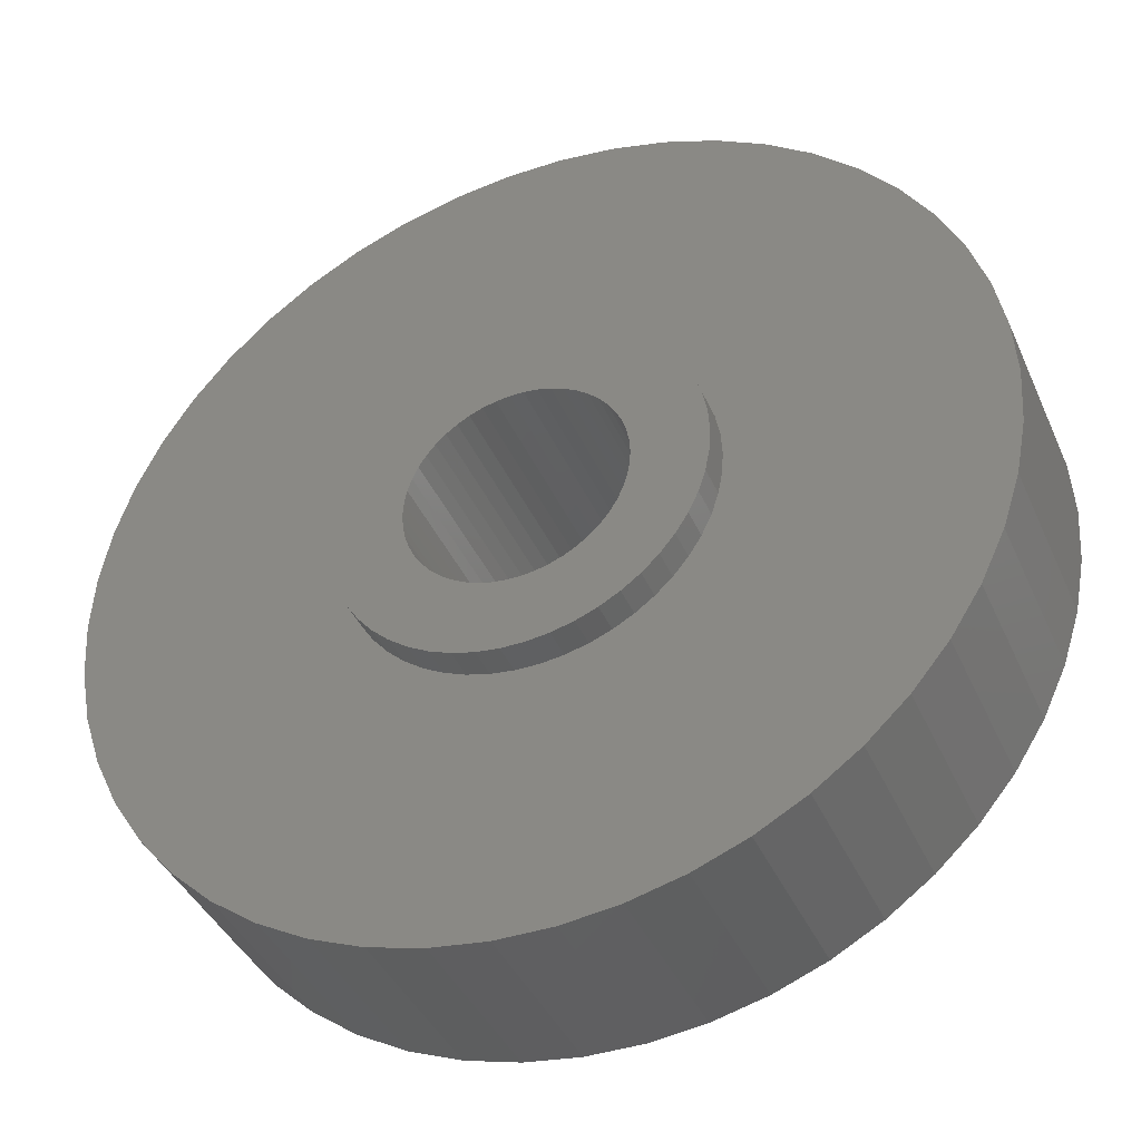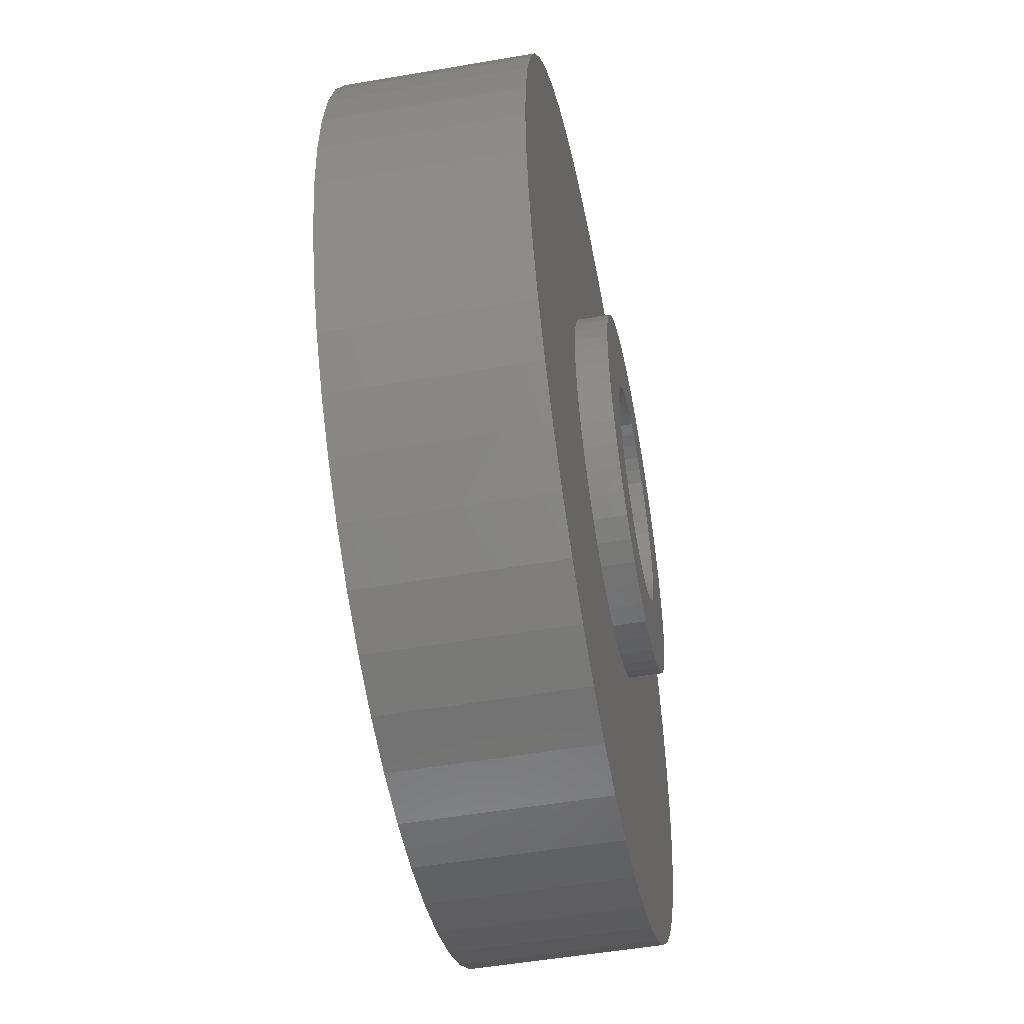
<metadata>
{"format":"stl","ext":"stl","renderer":"f3d","projection":"perspective","resolution":1024,"background":"white","views":[{"elev":-40.3,"azim":-157.6,"up":"+Y"},{"elev":-51.3,"azim":-79.4,"up":"+Y"}]}
</metadata>
<code>
# stl→obj: 400 verts, 800 faces
v 7 0 1.5
v 6.945 0.8773 -1.5
v 6.945 0.8773 1.5
v 7 0 -1.5
v -7 0 -1.5
v -6.945 0.8773 1.5
v -6.945 0.8773 -1.5
v -7 0 1.5
v 0.4395 6.986 -1.5
v -0.4395 6.986 1.5
v 0.4395 6.986 1.5
v -0.4395 6.986 -1.5
v -0.4395 -6.986 -1.5
v 0.4395 -6.986 1.5
v -0.4395 -6.986 1.5
v 0.4395 -6.986 -1.5
v 4.462 -5.394 -1.5
v 5.103 -4.792 1.5
v 4.462 -5.394 1.5
v 5.103 -4.792 -1.5
v 5.103 4.792 -1.5
v 4.462 5.394 1.5
v 5.103 4.792 1.5
v 4.462 5.394 -1.5
v -4.462 5.394 -1.5
v -5.103 4.792 1.5
v -4.462 5.394 1.5
v -5.103 4.792 -1.5
v -2.163 6.657 -1.5
v -2.98 6.334 1.5
v -2.163 6.657 1.5
v -2.98 6.334 -1.5
v 6.508 2.577 1.5
v 6.134 3.372 -1.5
v 6.134 3.372 1.5
v 6.508 2.577 -1.5
v 6.78 1.741 -1.5
v 6.78 1.741 1.5
v 2.98 6.334 -1.5
v 2.163 6.657 1.5
v 2.98 6.334 1.5
v 2.163 6.657 -1.5
v 3.751 5.91 -1.5
v 3.751 5.91 1.5
v -6.508 2.577 -1.5
v -6.134 3.372 1.5
v -6.134 3.372 -1.5
v -6.508 2.577 1.5
v -5.663 4.114 1.5
v -5.663 4.114 -1.5
v -6.78 1.741 -1.5
v -6.78 1.741 1.5
v -3.751 5.91 -1.5
v -3.751 5.91 1.5
v -1.312 6.876 -1.5
v -1.312 6.876 1.5
v 1.312 -6.876 1.5
v 1.312 -6.876 -1.5
v 5.663 4.114 1.5
v 5.663 4.114 -1.5
v 1.312 6.876 1.5
v 1.312 6.876 -1.5
v 2.85 0 1.5
v 2.828 0.3572 1.5
v 6.945 -0.8773 1.5
v 2.76 0.7088 1.5
v 2.828 -0.3572 1.5
v 2.65 1.049 1.5
v 6.78 -1.741 1.5
v 2.497 1.373 1.5
v 2.76 -0.7088 1.5
v 2.306 1.675 1.5
v 6.508 -2.577 1.5
v 2.078 1.951 1.5
v 2.65 -1.049 1.5
v 1.817 2.196 1.5
v 6.134 -3.372 1.5
v 1.527 2.406 1.5
v 2.497 -1.373 1.5
v 5.663 -4.114 1.5
v 1.213 2.579 1.5
v 0.8807 2.711 1.5
v 0.534 2.8 1.5
v 0.179 2.844 1.5
v -0.179 2.844 1.5
v -0.534 2.8 1.5
v -0.8807 2.711 1.5
v -1.213 2.579 1.5
v -1.527 2.406 1.5
v -1.817 2.196 1.5
v -2.078 1.951 1.5
v -2.306 1.675 1.5
v -2.497 1.373 1.5
v 2.306 -1.675 1.5
v 2.078 -1.951 1.5
v 1.817 -2.196 1.5
v 3.751 -5.91 1.5
v 1.527 -2.406 1.5
v 2.98 -6.334 1.5
v 1.213 -2.579 1.5
v 2.163 -6.657 1.5
v 0.8807 -2.711 1.5
v 0.534 -2.8 1.5
v 0.179 -2.844 1.5
v -0.179 -2.844 1.5
v -0.534 -2.8 1.5
v -1.312 -6.876 1.5
v -0.8807 -2.711 1.5
v -2.163 -6.657 1.5
v -1.213 -2.579 1.5
v -2.98 -6.334 1.5
v -1.527 -2.406 1.5
v -3.751 -5.91 1.5
v -1.817 -2.196 1.5
v -4.462 -5.394 1.5
v -2.078 -1.951 1.5
v -5.103 -4.792 1.5
v -2.306 -1.675 1.5
v -5.663 -4.114 1.5
v -2.497 -1.373 1.5
v -6.134 -3.372 1.5
v -2.65 -1.049 1.5
v -6.508 -2.577 1.5
v -2.76 -0.7088 1.5
v -6.78 -1.741 1.5
v -2.828 -0.3572 1.5
v -6.945 -0.8773 1.5
v -2.85 0 1.5
v -2.65 1.049 1.5
v -2.76 0.7088 1.5
v -2.828 0.3572 1.5
v 6.945 -0.8773 -1.5
v 6.508 -2.577 -1.5
v 6.134 -3.372 -1.5
v -6.134 -3.372 -1.5
v -6.508 -2.577 -1.5
v 2.85 0 -1.5
v 2.828 -0.3572 -1.5
v 6.78 -1.741 -1.5
v 2.76 -0.7088 -1.5
v 2.828 0.3572 -1.5
v 2.65 -1.049 -1.5
v 2.497 -1.373 -1.5
v 5.663 -4.114 -1.5
v 2.76 0.7088 -1.5
v 2.306 -1.675 -1.5
v 2.078 -1.951 -1.5
v 2.65 1.049 -1.5
v 1.817 -2.196 -1.5
v 3.751 -5.91 -1.5
v 1.527 -2.406 -1.5
v 2.98 -6.334 -1.5
v 2.497 1.373 -1.5
v 1.213 -2.579 -1.5
v 2.163 -6.657 -1.5
v 0.8807 -2.711 -1.5
v 0.534 -2.8 -1.5
v 0.179 -2.844 -1.5
v -0.179 -2.844 -1.5
v -0.534 -2.8 -1.5
v -1.312 -6.876 -1.5
v -0.8807 -2.711 -1.5
v -2.163 -6.657 -1.5
v -1.213 -2.579 -1.5
v -2.98 -6.334 -1.5
v -1.527 -2.406 -1.5
v -3.751 -5.91 -1.5
v -1.817 -2.196 -1.5
v -4.462 -5.394 -1.5
v -2.078 -1.951 -1.5
v -5.103 -4.792 -1.5
v -2.306 -1.675 -1.5
v -5.663 -4.114 -1.5
v -2.497 -1.373 -1.5
v 2.306 1.675 -1.5
v 2.078 1.951 -1.5
v 1.817 2.196 -1.5
v 1.527 2.406 -1.5
v 1.213 2.579 -1.5
v 0.8807 2.711 -1.5
v 0.534 2.8 -1.5
v 0.179 2.844 -1.5
v -0.179 2.844 -1.5
v -0.534 2.8 -1.5
v -0.8807 2.711 -1.5
v -1.213 2.579 -1.5
v -1.527 2.406 -1.5
v -1.817 2.196 -1.5
v -2.078 1.951 -1.5
v -2.306 1.675 -1.5
v -2.497 1.373 -1.5
v -2.65 1.049 -1.5
v -2.76 0.7088 -1.5
v -2.828 0.3572 -1.5
v -2.85 0 -1.5
v -2.65 -1.049 -1.5
v -2.76 -0.7088 -1.5
v -6.78 -1.741 -1.5
v -2.828 -0.3572 -1.5
v -6.945 -0.8773 -1.5
v 2.828 0.3572 -2
v 2.85 0 -2
v 2.85 0 2
v 2.828 0.3572 2
v -2.828 0.3572 2
v -2.85 0 2
v -2.85 0 -2
v -2.828 0.3572 -2
v -0.179 2.844 2
v 0.179 2.844 2
v 0.179 2.844 -2
v -0.179 2.844 -2
v 0.179 -2.844 2
v -0.179 -2.844 2
v -0.179 -2.844 -2
v 0.179 -2.844 -2
v 1.817 -2.196 -2
v 2.078 -1.951 -2
v 2.078 -1.951 2
v 1.817 -2.196 2
v 2.078 1.951 -2
v 1.817 2.196 -2
v 1.817 2.196 2
v 2.078 1.951 2
v -1.817 2.196 -2
v -2.078 1.951 -2
v -2.078 1.951 2
v -1.817 2.196 2
v -0.8807 2.711 -2
v -1.213 2.579 -2
v -1.213 2.579 2
v -0.8807 2.711 2
v 2.497 1.373 -2
v 2.65 1.049 -2
v 2.65 1.049 2
v 2.497 1.373 2
v 2.76 0.7088 -2
v 2.76 0.7088 2
v 1.213 2.579 -2
v 0.8807 2.711 -2
v 0.8807 2.711 2
v 1.213 2.579 2
v 0.534 2.8 -2
v 0.534 2.8 2
v 1.527 2.406 -2
v 1.527 2.406 2
v -2.65 1.049 -2
v -2.497 1.373 -2
v -2.497 1.373 2
v -2.65 1.049 2
v -2.306 1.675 -2
v -2.306 1.675 2
v -2.76 0.7088 -2
v -2.76 0.7088 2
v -1.527 2.406 -2
v -1.527 2.406 2
v -0.534 2.8 2
v -0.534 2.8 -2
v 2.76 -0.7088 -2
v 2.65 -1.049 -2
v 2.65 -1.049 2
v 2.76 -0.7088 2
v 0.534 -2.8 2
v 0.534 -2.8 -2
v 2.306 1.675 -2
v 2.306 1.675 2
v 1.7 0 2
v 1.687 0.2131 2
v 2.828 -0.3572 2
v 1.647 0.4228 2
v 1.687 -0.2131 2
v 1.581 0.6258 2
v 1.49 0.819 2
v 1.647 -0.4228 2
v 1.375 0.9992 2
v 1.239 1.164 2
v 1.581 -0.6258 2
v 2.497 -1.373 2
v 1.084 1.31 2
v 0.9109 1.435 2
v 0.7238 1.538 2
v 0.5253 1.617 2
v 0.3185 1.67 2
v 0.1067 1.697 2
v -0.1067 1.697 2
v -0.3185 1.67 2
v -0.5253 1.617 2
v -0.7238 1.538 2
v -0.9109 1.435 2
v -1.084 1.31 2
v -1.239 1.164 2
v -1.375 0.9992 2
v -1.49 0.819 2
v -1.581 0.6258 2
v 1.49 -0.819 2
v 2.306 -1.675 2
v 1.375 -0.9992 2
v 1.239 -1.164 2
v 1.084 -1.31 2
v 1.527 -2.406 2
v 0.9109 -1.435 2
v 1.213 -2.579 2
v 0.7238 -1.538 2
v 0.8807 -2.711 2
v 0.5253 -1.617 2
v 0.3185 -1.67 2
v 0.1067 -1.697 2
v -0.1067 -1.697 2
v -0.3185 -1.67 2
v -0.534 -2.8 2
v -0.5253 -1.617 2
v -0.8807 -2.711 2
v -0.7238 -1.538 2
v -1.213 -2.579 2
v -0.9109 -1.435 2
v -1.527 -2.406 2
v -1.084 -1.31 2
v -1.817 -2.196 2
v -1.239 -1.164 2
v -2.078 -1.951 2
v -1.375 -0.9992 2
v -2.306 -1.675 2
v -1.49 -0.819 2
v -2.497 -1.373 2
v -1.581 -0.6258 2
v -2.65 -1.049 2
v -1.647 -0.4228 2
v -2.76 -0.7088 2
v -1.687 -0.2131 2
v -2.828 -0.3572 2
v -1.7 0 2
v -1.647 0.4228 2
v -1.687 0.2131 2
v 2.828 -0.3572 -2
v -2.078 -1.951 -2
v -1.817 -2.196 -2
v -2.497 -1.373 -2
v -2.65 -1.049 -2
v 1.7 0 -2
v 1.687 -0.2131 -2
v 1.647 -0.4228 -2
v 1.687 0.2131 -2
v 1.581 -0.6258 -2
v 2.497 -1.373 -2
v 1.49 -0.819 -2
v 2.306 -1.675 -2
v 1.647 0.4228 -2
v 1.375 -0.9992 -2
v 1.239 -1.164 -2
v 1.581 0.6258 -2
v 1.084 -1.31 -2
v 1.527 -2.406 -2
v 0.9109 -1.435 -2
v 1.213 -2.579 -2
v 0.7238 -1.538 -2
v 0.8807 -2.711 -2
v 0.5253 -1.617 -2
v 0.3185 -1.67 -2
v 0.1067 -1.697 -2
v -0.1067 -1.697 -2
v -0.3185 -1.67 -2
v -0.534 -2.8 -2
v -0.5253 -1.617 -2
v -0.8807 -2.711 -2
v -0.7238 -1.538 -2
v -1.213 -2.579 -2
v -0.9109 -1.435 -2
v -1.527 -2.406 -2
v -1.084 -1.31 -2
v -1.239 -1.164 -2
v -1.375 -0.9992 -2
v -2.306 -1.675 -2
v -1.49 -0.819 -2
v -1.581 -0.6258 -2
v 1.49 0.819 -2
v 1.375 0.9992 -2
v 1.239 1.164 -2
v 1.084 1.31 -2
v 0.9109 1.435 -2
v 0.7238 1.538 -2
v 0.5253 1.617 -2
v 0.3185 1.67 -2
v 0.1067 1.697 -2
v -0.1067 1.697 -2
v -0.3185 1.67 -2
v -0.5253 1.617 -2
v -0.7238 1.538 -2
v -0.9109 1.435 -2
v -1.084 1.31 -2
v -1.239 1.164 -2
v -1.375 0.9992 -2
v -1.49 0.819 -2
v -1.581 0.6258 -2
v -1.647 0.4228 -2
v -1.687 0.2131 -2
v -1.7 0 -2
v -1.647 -0.4228 -2
v -2.76 -0.7088 -2
v -1.687 -0.2131 -2
v -2.828 -0.3572 -2
f 1 2 3
f 2 1 4
f 5 6 7
f 6 5 8
f 9 10 11
f 10 9 12
f 13 14 15
f 14 13 16
f 17 18 19
f 18 17 20
f 21 22 23
f 22 21 24
f 25 26 27
f 26 25 28
f 29 30 31
f 30 29 32
f 33 34 35
f 34 33 36
f 3 37 38
f 37 3 2
f 39 40 41
f 40 39 42
f 43 41 44
f 41 43 39
f 45 46 47
f 46 45 48
f 47 49 50
f 49 47 46
f 51 48 45
f 48 51 52
f 53 27 54
f 27 53 25
f 55 31 56
f 31 55 29
f 16 57 14
f 57 16 58
f 38 36 33
f 36 38 37
f 59 21 23
f 21 59 60
f 35 60 59
f 60 35 34
f 42 61 40
f 61 42 62
f 62 11 61
f 11 62 9
f 24 44 22
f 44 24 43
f 7 52 51
f 52 7 6
f 63 1 3
f 64 3 38
f 1 63 65
f 66 38 33
f 67 65 63
f 68 33 35
f 65 67 69
f 70 35 59
f 71 69 67
f 72 59 23
f 69 71 73
f 74 23 22
f 75 73 71
f 76 22 44
f 73 75 77
f 78 44 41
f 79 77 75
f 77 79 80
f 3 64 63
f 38 66 64
f 33 68 66
f 35 70 68
f 59 72 70
f 81 41 40
f 23 74 72
f 22 76 74
f 44 78 76
f 82 40 61
f 41 81 78
f 40 82 81
f 61 83 82
f 11 83 61
f 11 84 83
f 11 85 84
f 10 85 11
f 10 86 85
f 56 86 10
f 86 56 87
f 31 87 56
f 87 31 88
f 30 88 31
f 88 30 89
f 54 89 30
f 89 54 90
f 27 90 54
f 90 27 91
f 26 91 27
f 91 26 92
f 92 49 93
f 49 92 26
f 94 80 79
f 80 94 18
f 95 18 94
f 18 95 19
f 96 19 95
f 19 96 97
f 98 97 96
f 97 98 99
f 100 99 98
f 99 100 101
f 102 101 100
f 101 102 57
f 103 57 102
f 103 14 57
f 104 14 103
f 105 14 104
f 105 15 14
f 106 15 105
f 107 106 108
f 109 108 110
f 106 107 15
f 111 110 112
f 113 112 114
f 115 114 116
f 108 109 107
f 117 116 118
f 119 118 120
f 121 120 122
f 123 122 124
f 125 124 126
f 110 111 109
f 127 126 128
f 46 93 49
f 93 46 129
f 112 113 111
f 48 129 46
f 114 115 113
f 129 48 130
f 116 117 115
f 52 130 48
f 118 119 117
f 130 52 131
f 120 121 119
f 6 131 52
f 122 123 121
f 131 6 128
f 124 125 123
f 8 128 6
f 126 127 125
f 128 8 127
f 12 56 10
f 56 12 55
f 65 4 1
f 4 65 132
f 77 133 73
f 133 77 134
f 135 123 136
f 123 135 121
f 137 4 132
f 138 132 139
f 4 137 2
f 140 139 133
f 141 2 137
f 142 133 134
f 2 141 37
f 143 134 144
f 145 37 141
f 146 144 20
f 37 145 36
f 147 20 17
f 148 36 145
f 149 17 150
f 36 148 34
f 151 150 152
f 153 34 148
f 34 153 60
f 132 138 137
f 139 140 138
f 133 142 140
f 134 143 142
f 144 146 143
f 154 152 155
f 20 147 146
f 17 149 147
f 150 151 149
f 156 155 58
f 152 154 151
f 155 156 154
f 58 157 156
f 16 157 58
f 16 158 157
f 16 159 158
f 13 159 16
f 13 160 159
f 161 160 13
f 160 161 162
f 163 162 161
f 162 163 164
f 165 164 163
f 164 165 166
f 167 166 165
f 166 167 168
f 169 168 167
f 168 169 170
f 171 170 169
f 170 171 172
f 172 173 174
f 173 172 171
f 175 60 153
f 60 175 21
f 176 21 175
f 21 176 24
f 177 24 176
f 24 177 43
f 178 43 177
f 43 178 39
f 179 39 178
f 39 179 42
f 180 42 179
f 42 180 62
f 181 62 180
f 181 9 62
f 182 9 181
f 183 9 182
f 183 12 9
f 184 12 183
f 55 184 185
f 29 185 186
f 184 55 12
f 32 186 187
f 53 187 188
f 25 188 189
f 185 29 55
f 28 189 190
f 50 190 191
f 47 191 192
f 45 192 193
f 51 193 194
f 186 32 29
f 7 194 195
f 135 174 173
f 174 135 196
f 187 53 32
f 136 196 135
f 188 25 53
f 196 136 197
f 189 28 25
f 198 197 136
f 190 50 28
f 197 198 199
f 191 47 50
f 200 199 198
f 192 45 47
f 199 200 195
f 193 51 45
f 5 195 200
f 194 7 51
f 195 5 7
f 150 19 97
f 19 150 17
f 155 99 101
f 99 155 152
f 50 26 28
f 26 50 49
f 32 54 30
f 54 32 53
f 165 109 111
f 109 165 163
f 136 125 198
f 125 136 123
f 152 97 99
f 97 152 150
f 58 101 57
f 101 58 155
f 73 139 69
f 139 73 133
f 69 132 65
f 132 69 139
f 80 134 77
f 134 80 144
f 18 144 80
f 144 18 20
f 161 15 107
f 15 161 13
f 171 115 117
f 115 171 169
f 163 107 109
f 107 163 161
f 171 119 173
f 119 171 117
f 173 121 135
f 121 173 119
f 198 127 200
f 127 198 125
f 200 8 5
f 8 200 127
f 167 111 113
f 111 167 165
f 169 113 115
f 113 169 167
f 137 201 141
f 201 137 202
f 203 64 204
f 64 203 63
f 128 205 131
f 205 128 206
f 207 194 208
f 194 207 195
f 84 209 210
f 209 84 85
f 211 183 182
f 183 211 212
f 105 213 214
f 213 105 104
f 215 158 159
f 158 215 216
f 217 147 149
f 147 217 218
f 96 219 220
f 219 96 95
f 221 177 176
f 177 221 222
f 74 223 224
f 223 74 76
f 225 189 188
f 189 225 226
f 90 227 228
f 227 90 91
f 229 186 185
f 186 229 230
f 87 231 232
f 231 87 88
f 148 233 153
f 233 148 234
f 235 70 236
f 70 235 68
f 141 237 145
f 237 141 201
f 204 66 238
f 66 204 64
f 239 180 179
f 180 239 240
f 81 241 242
f 241 81 82
f 240 181 180
f 181 240 243
f 82 244 241
f 244 82 83
f 222 178 177
f 178 222 245
f 76 246 223
f 246 76 78
f 247 191 248
f 191 247 192
f 129 249 93
f 249 129 250
f 248 190 251
f 190 248 191
f 93 252 92
f 252 93 249
f 253 192 247
f 192 253 193
f 130 250 129
f 250 130 254
f 230 187 186
f 187 230 255
f 88 256 231
f 256 88 89
f 85 257 209
f 257 85 86
f 212 184 183
f 184 212 258
f 142 259 140
f 259 142 260
f 261 71 262
f 71 261 75
f 104 263 213
f 263 104 103
f 216 157 158
f 157 216 264
f 145 234 148
f 234 145 237
f 238 68 235
f 68 238 66
f 175 221 176
f 221 175 265
f 266 74 224
f 74 266 72
f 153 265 175
f 265 153 233
f 236 72 266
f 72 236 70
f 243 182 181
f 182 243 211
f 83 210 244
f 210 83 84
f 245 179 178
f 179 245 239
f 78 242 246
f 242 78 81
f 251 189 226
f 189 251 190
f 92 227 91
f 227 92 252
f 208 193 253
f 193 208 194
f 131 254 130
f 254 131 205
f 267 203 204
f 268 204 238
f 203 267 269
f 270 238 235
f 271 269 267
f 272 235 236
f 269 271 262
f 273 236 266
f 274 262 271
f 275 266 224
f 262 274 261
f 276 224 223
f 277 261 274
f 261 277 278
f 204 268 267
f 238 270 268
f 235 272 270
f 279 223 246
f 236 273 272
f 266 275 273
f 224 276 275
f 280 246 242
f 223 279 276
f 246 280 279
f 281 242 241
f 242 281 280
f 282 241 244
f 241 282 281
f 244 283 282
f 210 283 244
f 210 284 283
f 210 285 284
f 209 285 210
f 209 286 285
f 257 286 209
f 286 257 287
f 232 287 257
f 287 232 288
f 231 288 232
f 288 231 289
f 256 289 231
f 289 256 290
f 228 290 256
f 290 228 291
f 227 291 228
f 291 227 292
f 252 292 227
f 292 252 293
f 293 249 294
f 249 293 252
f 295 278 277
f 278 295 296
f 297 296 295
f 296 297 219
f 298 219 297
f 219 298 220
f 299 220 298
f 220 299 300
f 301 300 299
f 300 301 302
f 303 302 301
f 302 303 304
f 305 304 303
f 304 305 263
f 306 263 305
f 306 213 263
f 307 213 306
f 308 213 307
f 308 214 213
f 309 214 308
f 310 309 311
f 309 310 214
f 312 311 313
f 311 312 310
f 314 313 315
f 316 315 317
f 313 314 312
f 318 317 319
f 320 319 321
f 322 321 323
f 315 316 314
f 324 323 325
f 326 325 327
f 328 327 329
f 317 318 316
f 330 329 331
f 250 294 249
f 294 250 332
f 319 320 318
f 254 332 250
f 321 322 320
f 332 254 333
f 323 324 322
f 205 333 254
f 325 326 324
f 333 205 331
f 327 328 326
f 206 331 205
f 329 330 328
f 331 206 330
f 255 188 187
f 188 255 225
f 89 228 256
f 228 89 90
f 140 334 138
f 334 140 259
f 262 67 269
f 67 262 71
f 116 318 320
f 318 116 114
f 335 168 170
f 168 335 336
f 120 326 122
f 326 120 324
f 337 196 338
f 196 337 174
f 339 202 334
f 340 334 259
f 202 339 201
f 341 259 260
f 342 201 339
f 343 260 344
f 201 342 237
f 345 344 346
f 347 237 342
f 348 346 218
f 237 347 234
f 349 218 217
f 350 234 347
f 234 350 233
f 334 340 339
f 259 341 340
f 260 343 341
f 351 217 352
f 344 345 343
f 346 348 345
f 218 349 348
f 353 352 354
f 217 351 349
f 352 353 351
f 355 354 356
f 354 355 353
f 357 356 264
f 356 357 355
f 264 358 357
f 216 358 264
f 216 359 358
f 216 360 359
f 215 360 216
f 215 361 360
f 362 361 215
f 361 362 363
f 364 363 362
f 363 364 365
f 366 365 364
f 365 366 367
f 368 367 366
f 367 368 369
f 336 369 368
f 369 336 370
f 335 370 336
f 370 335 371
f 372 371 335
f 371 372 373
f 373 337 374
f 337 373 372
f 375 233 350
f 233 375 265
f 376 265 375
f 265 376 221
f 377 221 376
f 221 377 222
f 378 222 377
f 222 378 245
f 379 245 378
f 245 379 239
f 380 239 379
f 239 380 240
f 381 240 380
f 240 381 243
f 382 243 381
f 382 211 243
f 383 211 382
f 384 211 383
f 384 212 211
f 385 212 384
f 258 385 386
f 385 258 212
f 229 386 387
f 386 229 258
f 230 387 388
f 255 388 389
f 387 230 229
f 225 389 390
f 226 390 391
f 251 391 392
f 388 255 230
f 248 392 393
f 247 393 394
f 253 394 395
f 389 225 255
f 208 395 396
f 338 374 337
f 374 338 397
f 390 226 225
f 398 397 338
f 391 251 226
f 397 398 399
f 392 248 251
f 400 399 398
f 393 247 248
f 399 400 396
f 394 253 247
f 207 396 400
f 395 208 253
f 396 207 208
f 354 151 154
f 151 354 352
f 100 300 302
f 300 100 98
f 356 154 156
f 154 356 354
f 102 302 304
f 302 102 100
f 86 232 257
f 232 86 87
f 258 185 184
f 185 258 229
f 147 346 146
f 346 147 218
f 219 94 296
f 94 219 95
f 143 260 142
f 260 143 344
f 278 75 261
f 75 278 79
f 138 202 137
f 202 138 334
f 269 63 203
f 63 269 67
f 338 197 398
f 197 338 196
f 122 328 124
f 328 122 326
f 352 149 151
f 149 352 217
f 98 220 300
f 220 98 96
f 103 304 263
f 304 103 102
f 264 156 157
f 156 264 356
f 146 344 143
f 344 146 346
f 296 79 278
f 79 296 94
f 106 214 310
f 214 106 105
f 362 159 160
f 159 362 215
f 364 160 162
f 160 364 362
f 108 310 312
f 310 108 106
f 116 322 118
f 322 116 320
f 335 172 372
f 172 335 170
f 118 324 120
f 324 118 322
f 372 174 337
f 174 372 172
f 124 330 126
f 330 124 328
f 398 199 400
f 199 398 197
f 400 195 207
f 195 400 199
f 126 206 128
f 206 126 330
f 112 314 316
f 314 112 110
f 368 164 166
f 164 368 366
f 114 316 318
f 316 114 112
f 336 166 168
f 166 336 368
f 366 162 164
f 162 366 364
f 110 312 314
f 312 110 108
f 339 268 342
f 268 339 267
f 331 395 333
f 395 331 396
f 384 284 285
f 284 384 383
f 359 308 307
f 308 359 360
f 378 276 279
f 276 378 377
f 390 290 291
f 290 390 389
f 387 287 288
f 287 387 386
f 350 273 375
f 273 350 272
f 381 281 282
f 281 381 380
f 379 279 280
f 279 379 378
f 294 392 293
f 392 294 393
f 388 288 289
f 288 388 387
f 386 286 287
f 286 386 385
f 358 307 306
f 307 358 359
f 343 274 341
f 274 343 277
f 347 272 350
f 272 347 270
f 342 270 347
f 270 342 268
f 376 276 377
f 276 376 275
f 375 275 376
f 275 375 273
f 382 282 283
f 282 382 381
f 383 283 284
f 283 383 382
f 380 280 281
f 280 380 379
f 293 391 292
f 391 293 392
f 292 390 291
f 390 292 391
f 332 393 294
f 393 332 394
f 333 394 332
f 394 333 395
f 389 289 290
f 289 389 388
f 385 285 286
f 285 385 384
f 369 319 317
f 319 369 370
f 323 374 325
f 374 323 373
f 321 373 323
f 373 321 371
f 329 396 331
f 396 329 399
f 353 303 301
f 303 353 355
f 349 299 298
f 299 349 351
f 345 277 343
f 277 345 295
f 319 371 321
f 371 319 370
f 327 399 329
f 399 327 397
f 325 397 327
f 397 325 374
f 355 305 303
f 305 355 357
f 357 306 305
f 306 357 358
f 349 297 348
f 297 349 298
f 351 301 299
f 301 351 353
f 341 271 340
f 271 341 274
f 340 267 339
f 267 340 271
f 361 311 309
f 311 361 363
f 348 295 345
f 295 348 297
f 360 309 308
f 309 360 361
f 367 317 315
f 317 367 369
f 363 313 311
f 313 363 365
f 365 315 313
f 315 365 367

</code>
